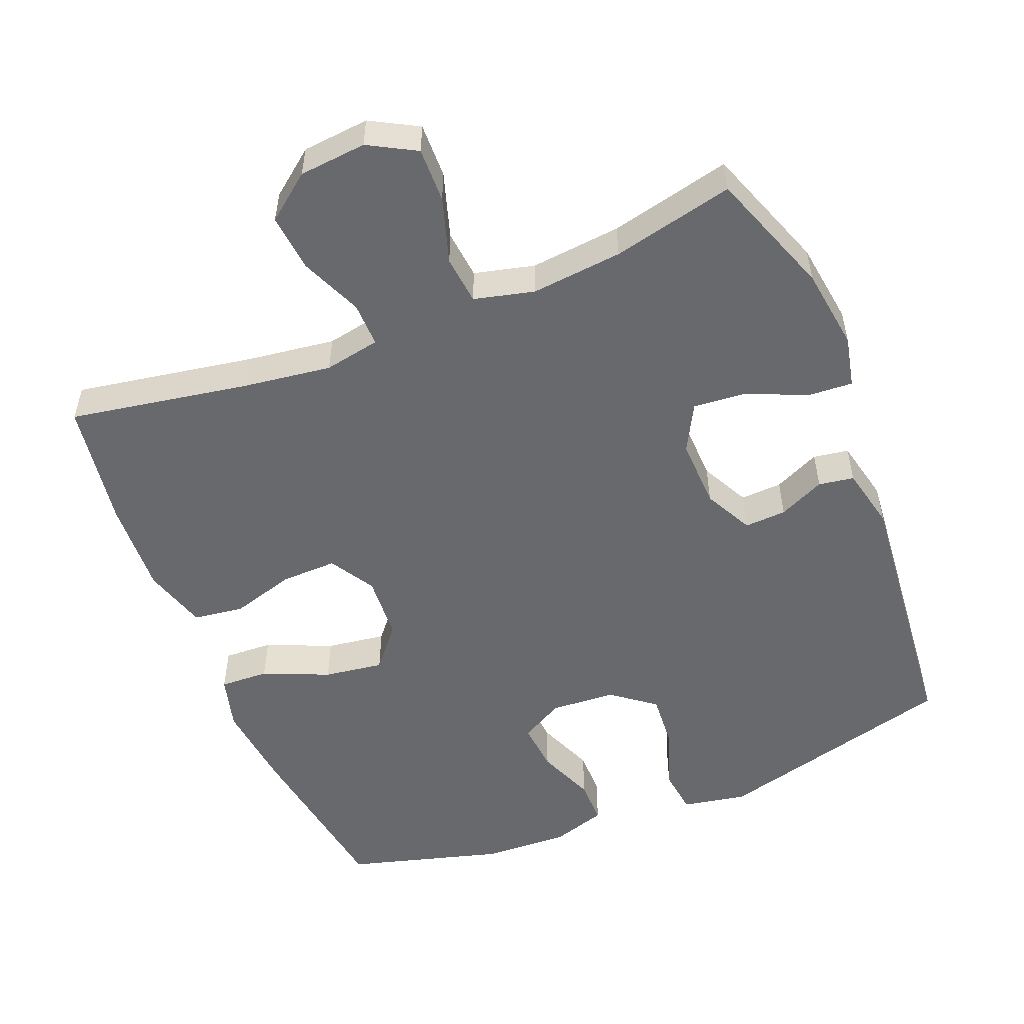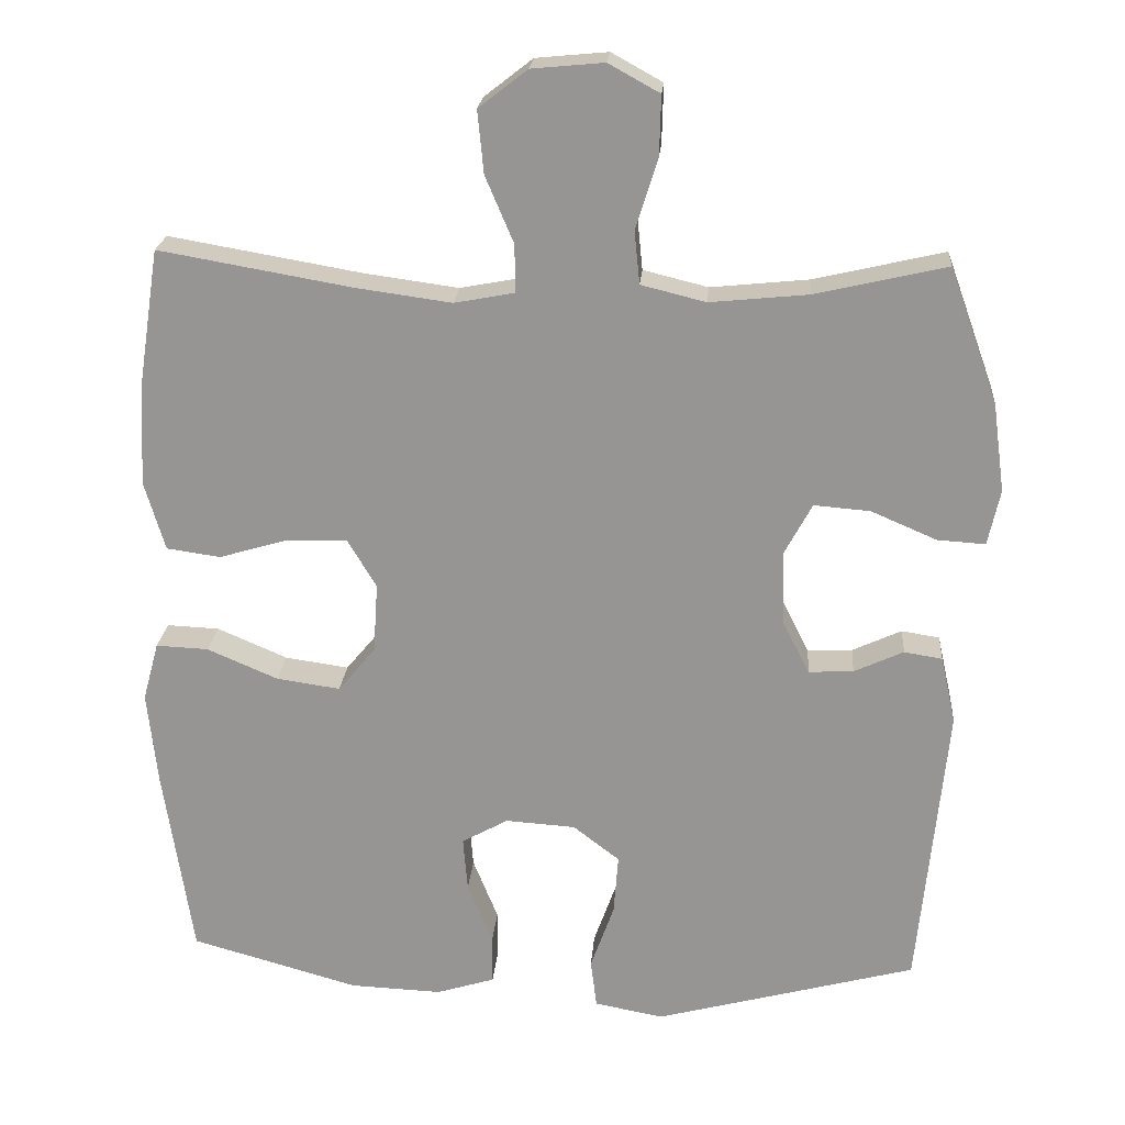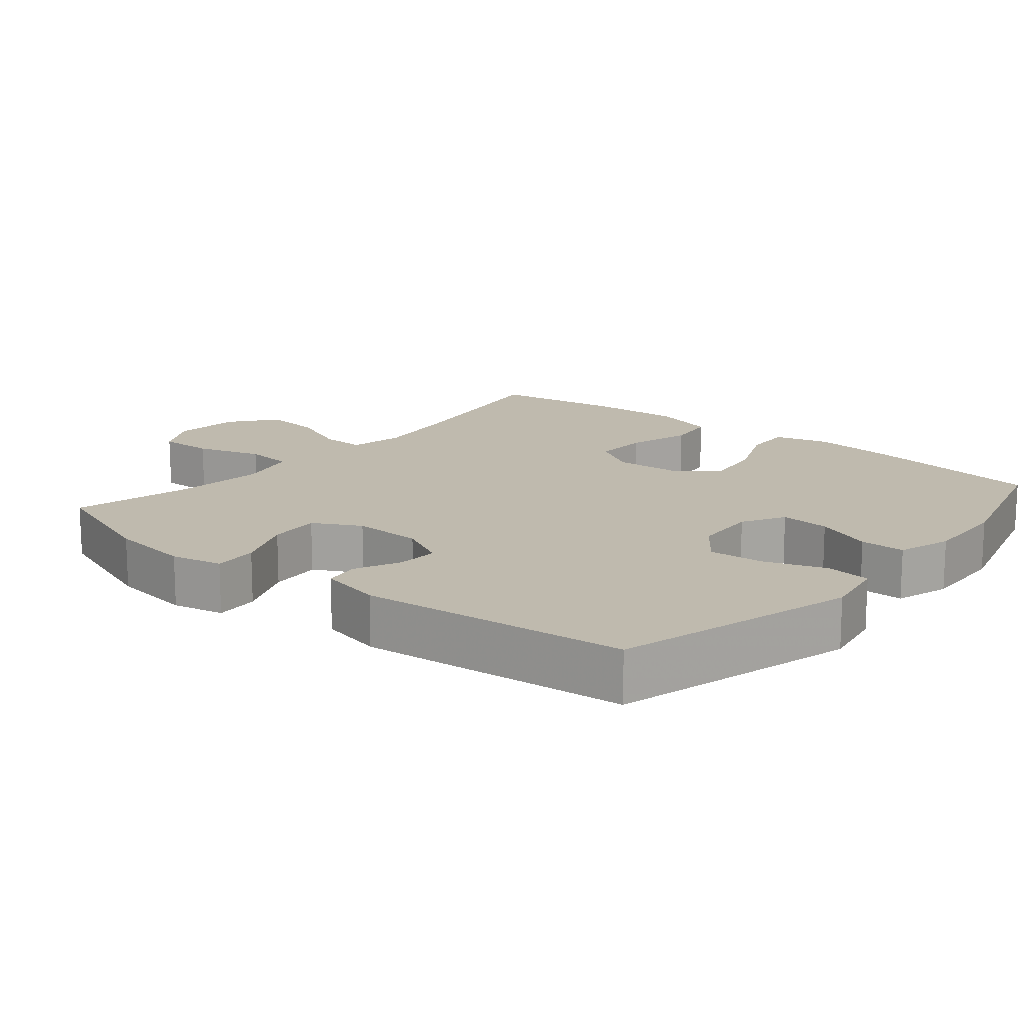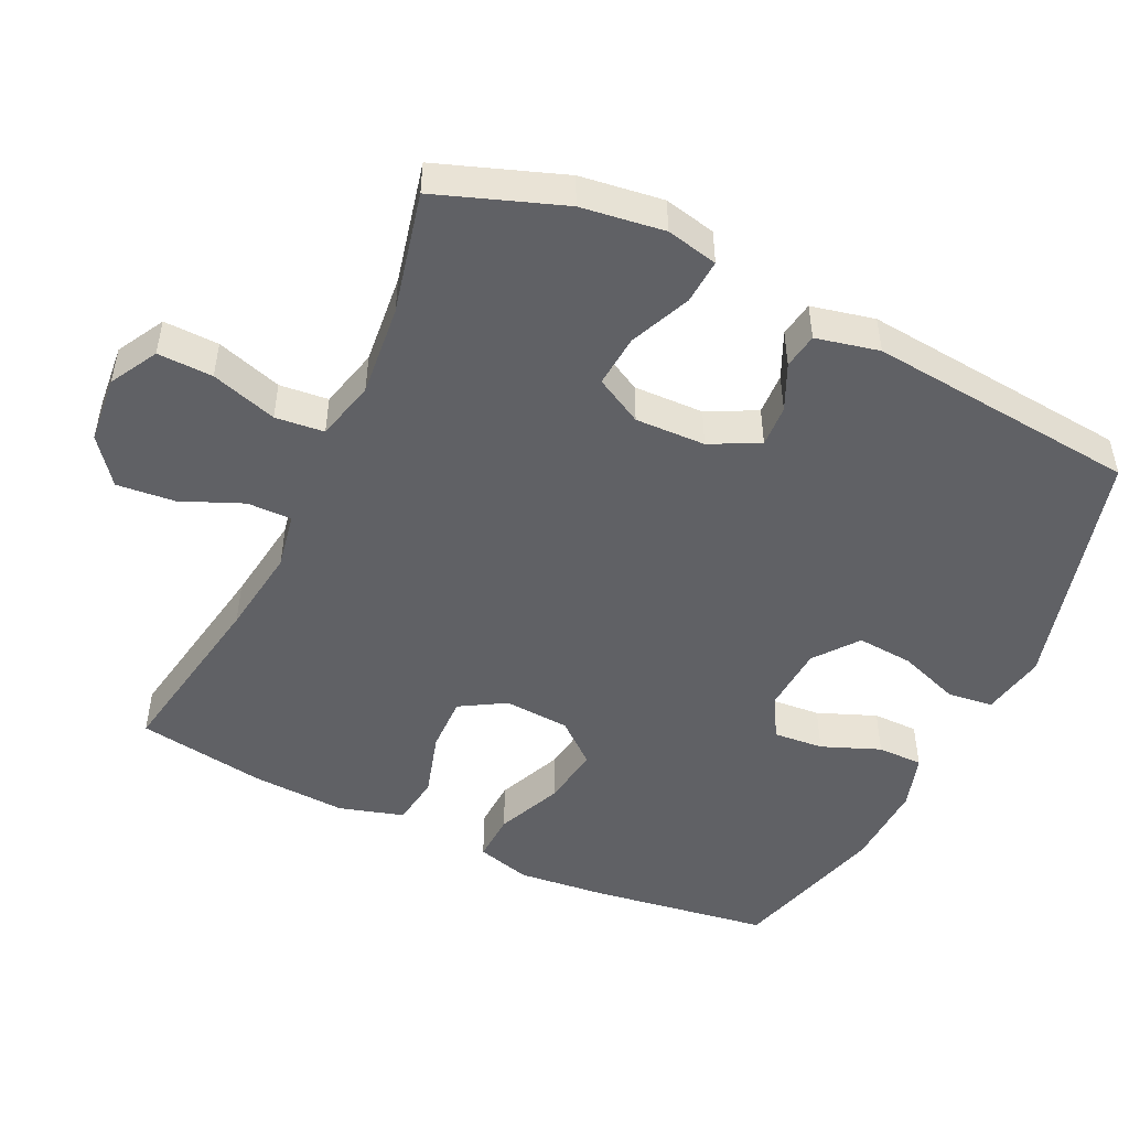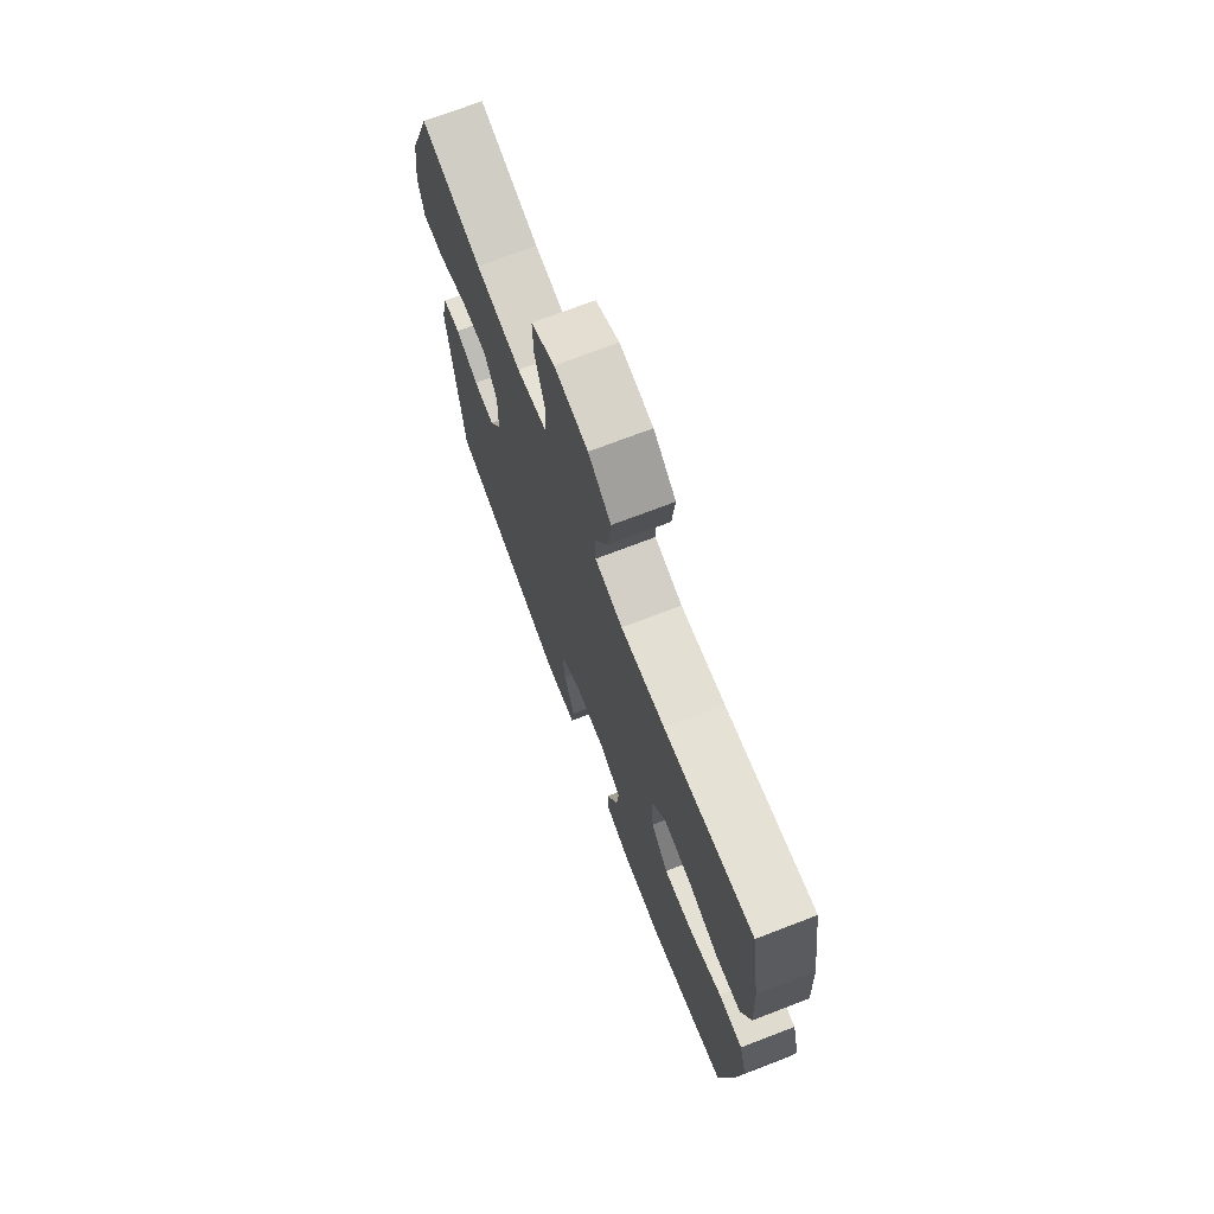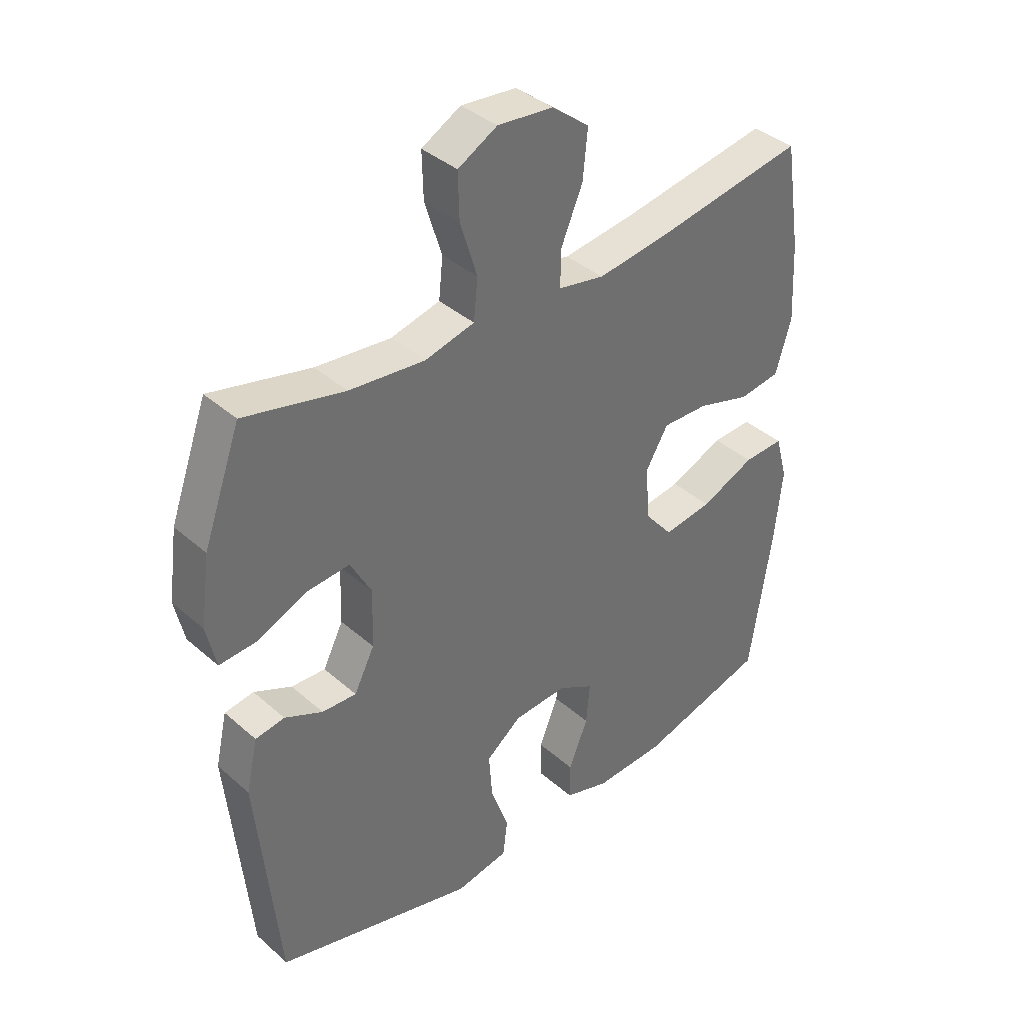
<metadata>
{"format":"obj","ext":"obj","renderer":"f3d","projection":"perspective","resolution":1024,"background":"white","views":[{"elev":-52.8,"azim":22.0,"up":"+Y"},{"elev":21.8,"azim":4.5,"up":"+Z"},{"elev":15.5,"azim":129.7,"up":"+Y"},{"elev":-49.1,"azim":64.5,"up":"+Y"},{"elev":72.3,"azim":-111.0,"up":"+Z"},{"elev":38.3,"azim":137.8,"up":"+Z"}]}
</metadata>
<code>
v 0.5 0.07 0.5
v 0.564 0.07 0.323
v 0.58 0.07 0.206
v 0.564 0.07 0.133
v 0.501 0.07 0.137
v 0.415 0.07 0.174
v 0.341 0.07 0.18
v 0.305 0.07 0.113
v 0.308 0.07 0.014
v 0.343 0.07 -0.055
v 0.402 0.07 -0.052
v 0.467 0.07 -0.022
v 0.517 0.07 -0.03
v 0.537 0.07 -0.119
v 0.5 0.07 -0.5
v 0.156 0.07 -0.592
v 0.065 0.07 -0.575
v 0.057 0.07 -0.511
v 0.088 0.07 -0.424
v 0.094 0.07 -0.345
v 0.033 0.07 -0.298
v -0.059 0.07 -0.292
v -0.12 0.07 -0.326
v -0.114 0.07 -0.397
v -0.081 0.07 -0.479
v -0.081 0.07 -0.543
v -0.158 0.07 -0.567
v -0.279 0.07 -0.562
v -0.5 0.07 -0.5
v -0.538 0.07 -0.248
v -0.551 0.07 -0.124
v -0.53 0.07 -0.047
v -0.461 0.07 -0.05
v -0.368 0.07 -0.09
v -0.284 0.07 -0.102
v -0.235 0.07 -0.043
v -0.229 0.07 0.049
v -0.267 0.07 0.113
v -0.346 0.07 0.111
v -0.437 0.07 0.084
v -0.508 0.07 0.094
v -0.535 0.07 0.185
v -0.528 0.07 0.319
v -0.5 0.07 0.5
v -0.246 0.07 0.456
v -0.121 0.07 0.439
v -0.042 0.07 0.454
v -0.043 0.07 0.517
v -0.08 0.07 0.604
v -0.088 0.07 0.686
v -0.024 0.07 0.736
v 0.071 0.07 0.745
v 0.138 0.07 0.708
v 0.136 0.07 0.63
v 0.107 0.07 0.537
v 0.114 0.07 0.468
v 0.199 0.07 0.447
v 0.328 0.07 0.46
v 0.5 0 0.5
v 0.564 0 0.323
v 0.58 0 0.206
v 0.564 0 0.133
v 0.501 0 0.137
v 0.415 0 0.174
v 0.341 0 0.18
v 0.305 0 0.113
v 0.308 0 0.014
v 0.343 0 -0.055
v 0.402 0 -0.052
v 0.467 0 -0.022
v 0.517 0 -0.03
v 0.537 0 -0.119
v 0.5 0 -0.5
v 0.156 0 -0.592
v 0.065 0 -0.575
v 0.057 0 -0.511
v 0.088 0 -0.424
v 0.094 0 -0.345
v 0.033 0 -0.298
v -0.059 0 -0.292
v -0.12 0 -0.326
v -0.114 0 -0.397
v -0.081 0 -0.479
v -0.081 0 -0.543
v -0.158 0 -0.567
v -0.279 0 -0.562
v -0.5 0 -0.5
v -0.538 0 -0.248
v -0.551 0 -0.124
v -0.53 0 -0.047
v -0.461 0 -0.05
v -0.368 0 -0.09
v -0.284 0 -0.102
v -0.235 0 -0.043
v -0.229 0 0.049
v -0.267 0 0.113
v -0.346 0 0.111
v -0.437 0 0.084
v -0.508 0 0.094
v -0.535 0 0.185
v -0.528 0 0.319
v -0.5 0 0.5
v -0.246 0 0.456
v -0.121 0 0.439
v -0.042 0 0.454
v -0.043 0 0.517
v -0.08 0 0.604
v -0.088 0 0.686
v -0.024 0 0.736
v 0.071 0 0.745
v 0.138 0 0.708
v 0.136 0 0.63
v 0.107 0 0.537
v 0.114 0 0.468
v 0.199 0 0.447
v 0.328 0 0.46
f 53 54 55
f 52 53 55
f 51 52 55
f 50 51 55
f 49 50 55
f 48 49 55
f 47 48 55 56
f 46 47 56 57
f 43 44 45
f 42 43 45
f 41 42 45
f 40 41 45
f 39 40 45
f 38 39 45 46
f 37 38 46 57
f 32 33 34
f 31 32 34
f 30 31 34
f 29 30 34
f 28 29 34
f 27 28 34
f 26 27 34
f 25 26 34
f 24 25 34
f 23 24 34 35
f 22 23 35 36
f 17 18 19
f 16 17 19
f 15 16 19
f 14 15 19
f 13 14 19
f 12 13 19
f 11 12 19
f 10 11 19 20
f 9 10 20 21
f 4 5 6
f 3 4 6
f 2 3 6
f 1 2 6
f 58 1 6
f 58 6 7
f 57 58 7 8
f 36 37 57
f 22 36 57
f 21 22 57
f 9 21 57
f 8 9 57
f 113 112 111
f 113 111 110
f 113 110 109
f 113 109 108
f 113 108 107
f 113 107 106
f 114 113 106 105
f 115 114 105 104
f 103 102 101
f 103 101 100
f 103 100 99
f 103 99 98
f 103 98 97
f 104 103 97 96
f 115 104 96 95
f 92 91 90
f 92 90 89
f 92 89 88
f 92 88 87
f 92 87 86
f 92 86 85
f 92 85 84
f 92 84 83
f 92 83 82
f 93 92 82 81
f 94 93 81 80
f 77 76 75
f 77 75 74
f 77 74 73
f 77 73 72
f 77 72 71
f 77 71 70
f 77 70 69
f 78 77 69 68
f 79 78 68 67
f 64 63 62
f 64 62 61
f 64 61 60
f 64 60 59
f 64 59 116
f 65 64 116
f 66 65 116 115
f 115 95 94
f 115 94 80
f 115 80 79
f 115 79 67
f 115 67 66
f 1 59 60 2
f 2 60 61 3
f 3 61 62 4
f 4 62 63 5
f 5 63 64 6
f 6 64 65 7
f 7 65 66 8
f 8 66 67 9
f 9 67 68 10
f 10 68 69 11
f 11 69 70 12
f 12 70 71 13
f 13 71 72 14
f 14 72 73 15
f 15 73 74 16
f 16 74 75 17
f 17 75 76 18
f 18 76 77 19
f 19 77 78 20
f 20 78 79 21
f 21 79 80 22
f 22 80 81 23
f 23 81 82 24
f 24 82 83 25
f 25 83 84 26
f 26 84 85 27
f 27 85 86 28
f 28 86 87 29
f 29 87 88 30
f 30 88 89 31
f 31 89 90 32
f 32 90 91 33
f 33 91 92 34
f 34 92 93 35
f 35 93 94 36
f 36 94 95 37
f 37 95 96 38
f 38 96 97 39
f 39 97 98 40
f 40 98 99 41
f 41 99 100 42
f 42 100 101 43
f 43 101 102 44
f 44 102 103 45
f 45 103 104 46
f 46 104 105 47
f 47 105 106 48
f 48 106 107 49
f 49 107 108 50
f 50 108 109 51
f 51 109 110 52
f 52 110 111 53
f 53 111 112 54
f 54 112 113 55
f 55 113 114 56
f 56 114 115 57
f 57 115 116 58
f 58 116 59 1

</code>
